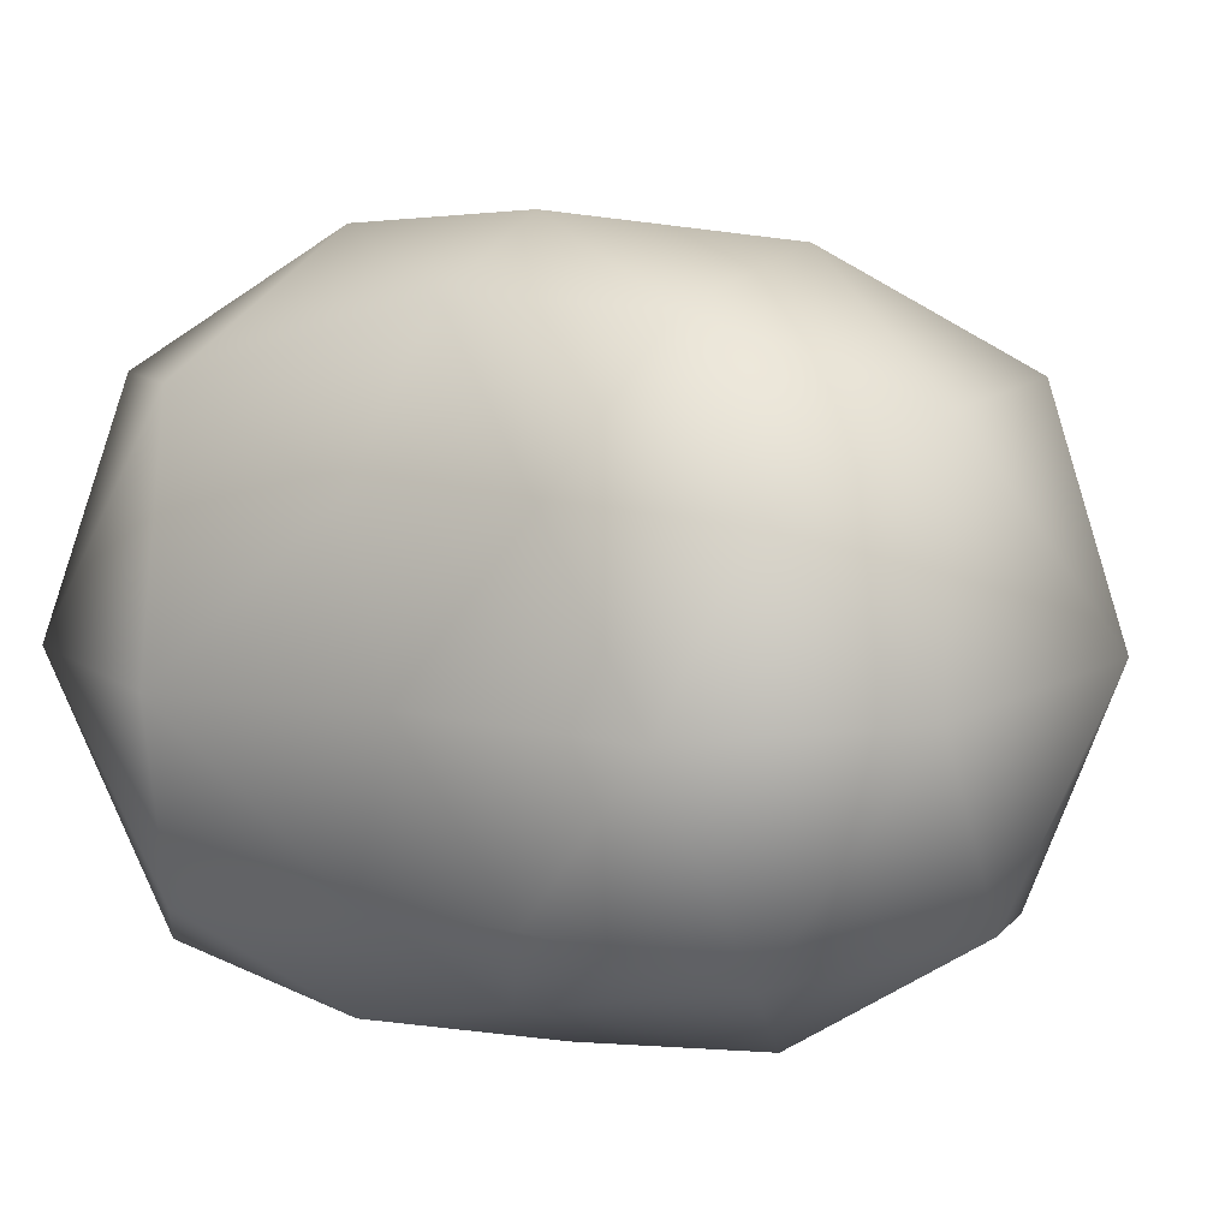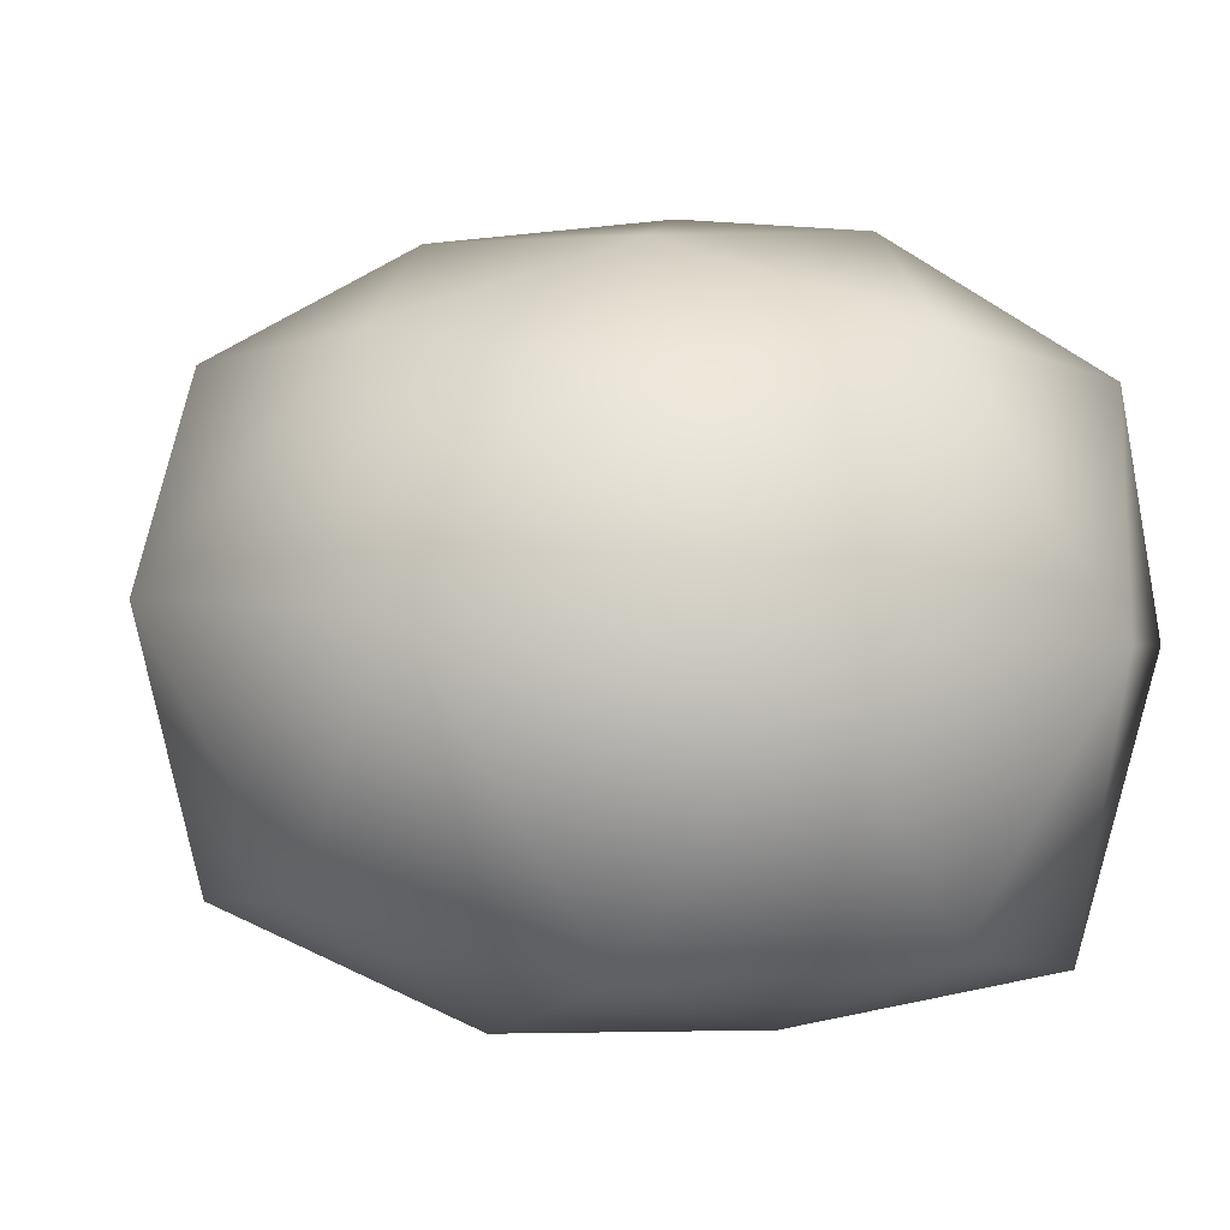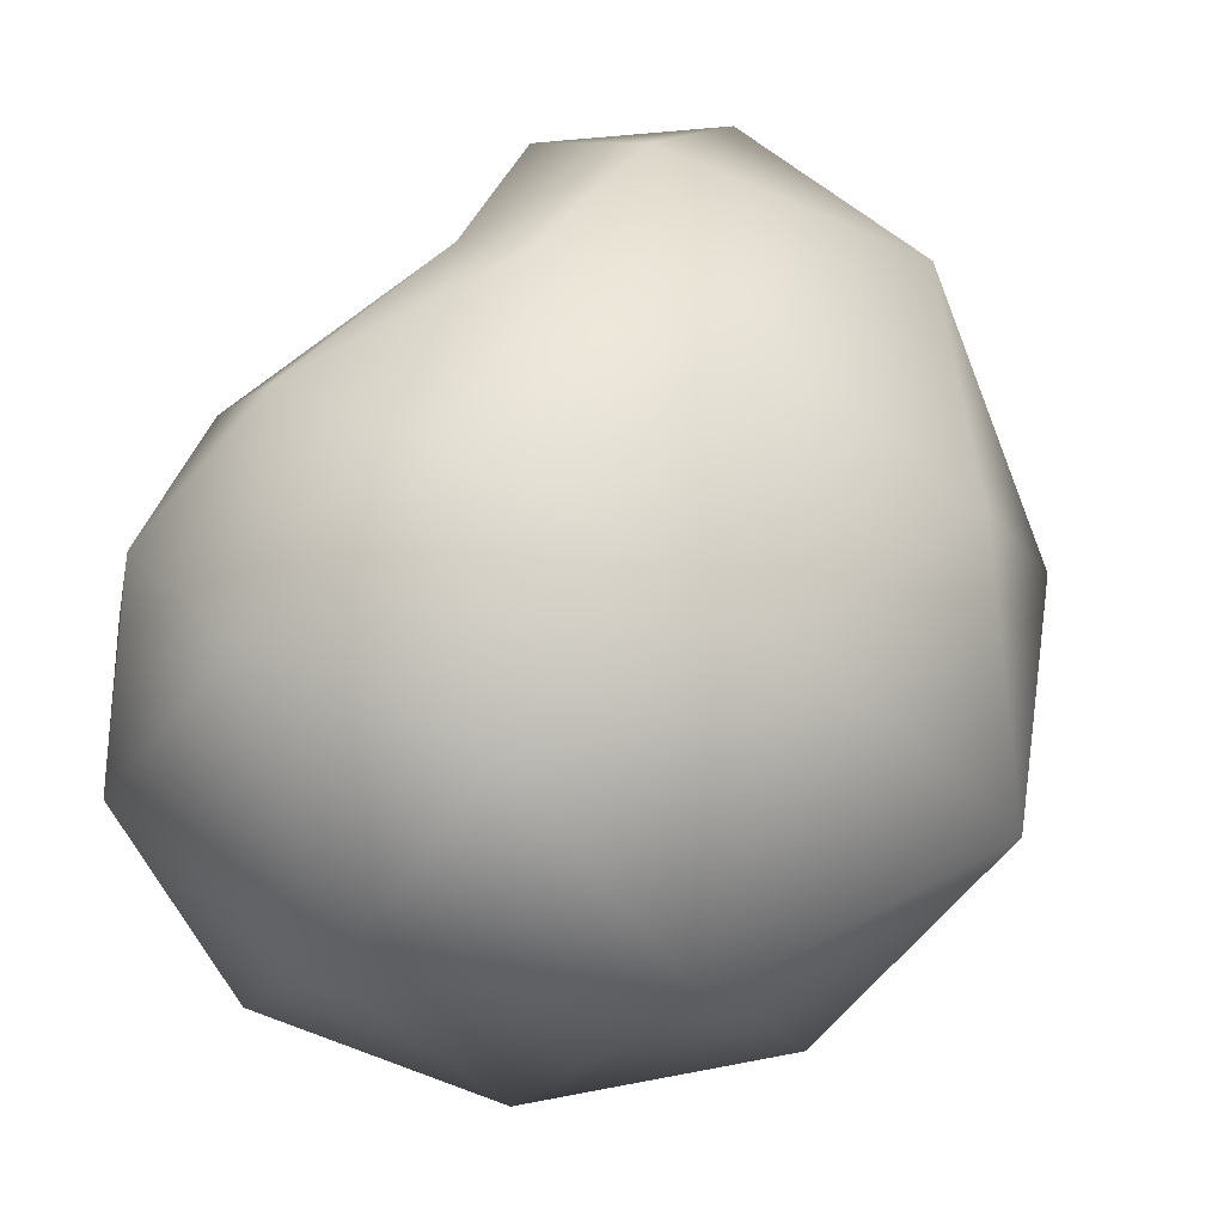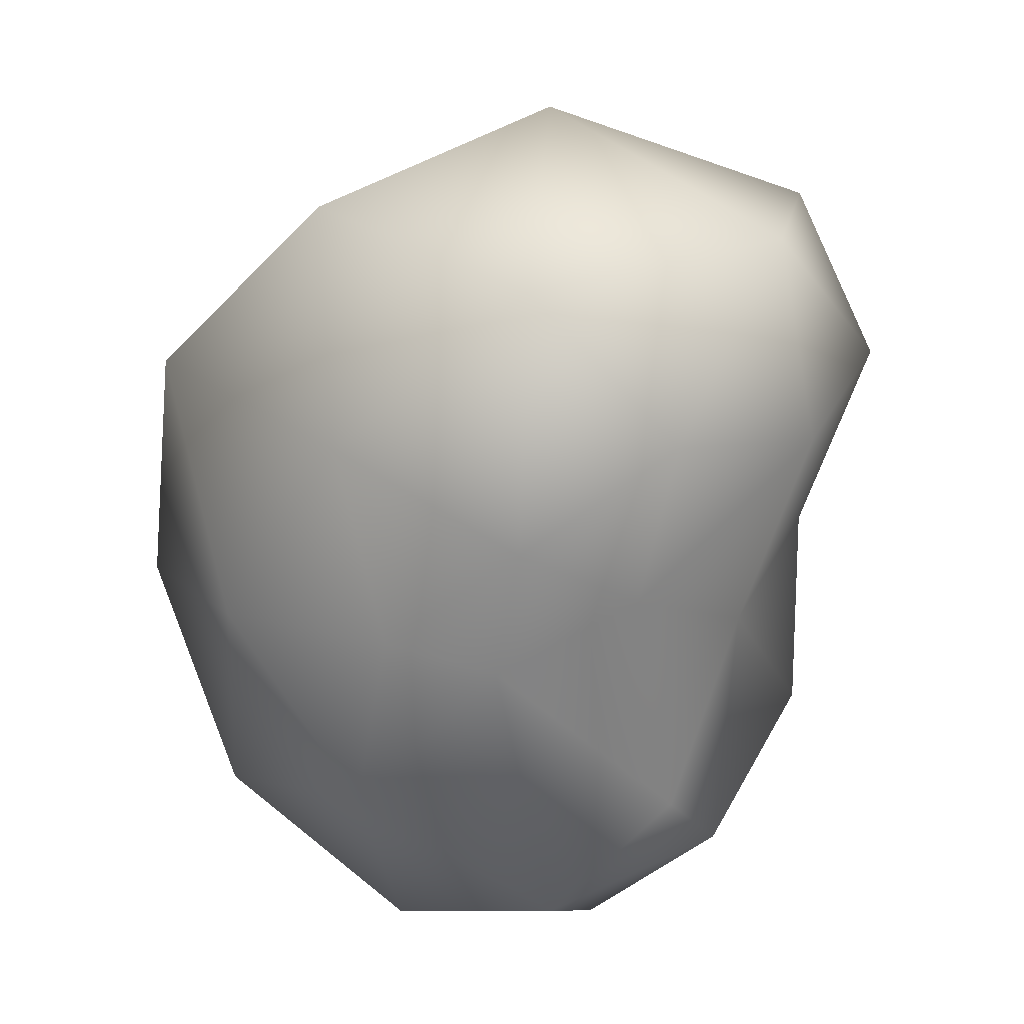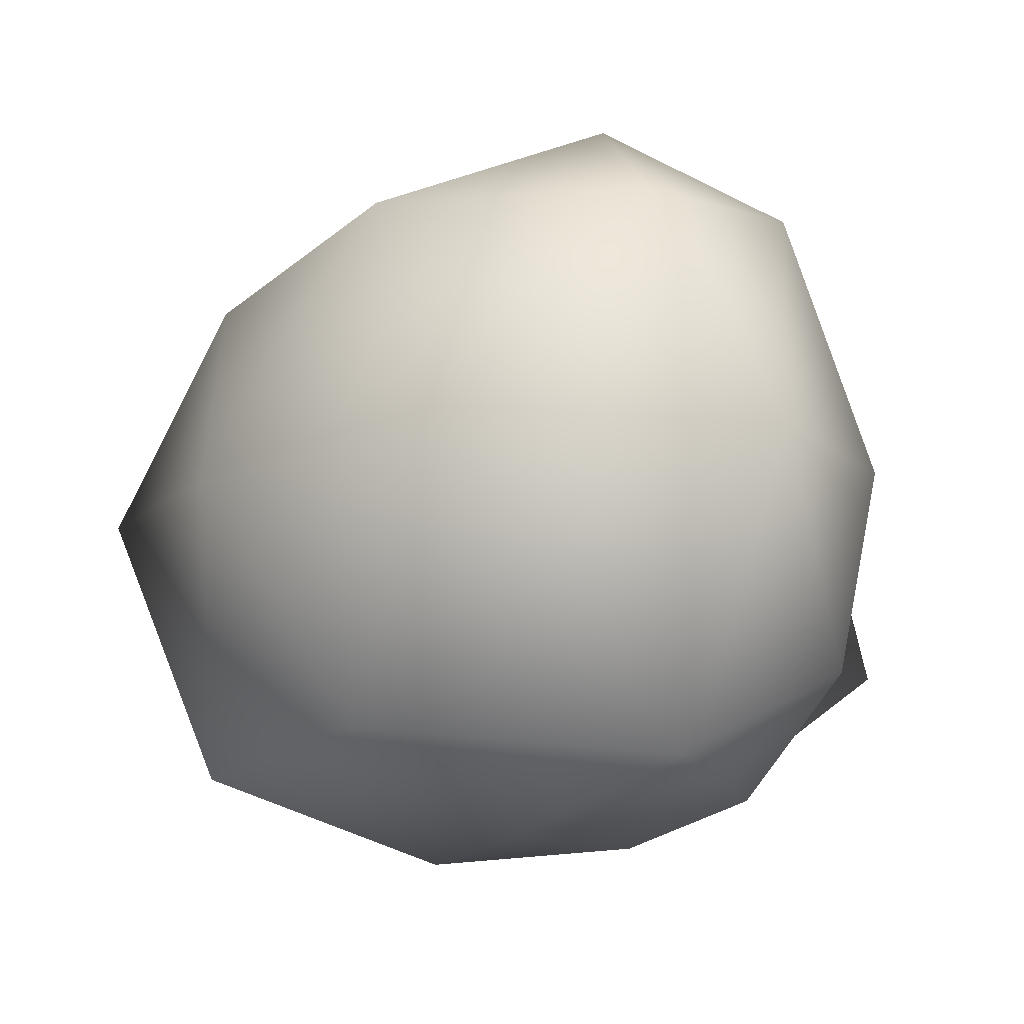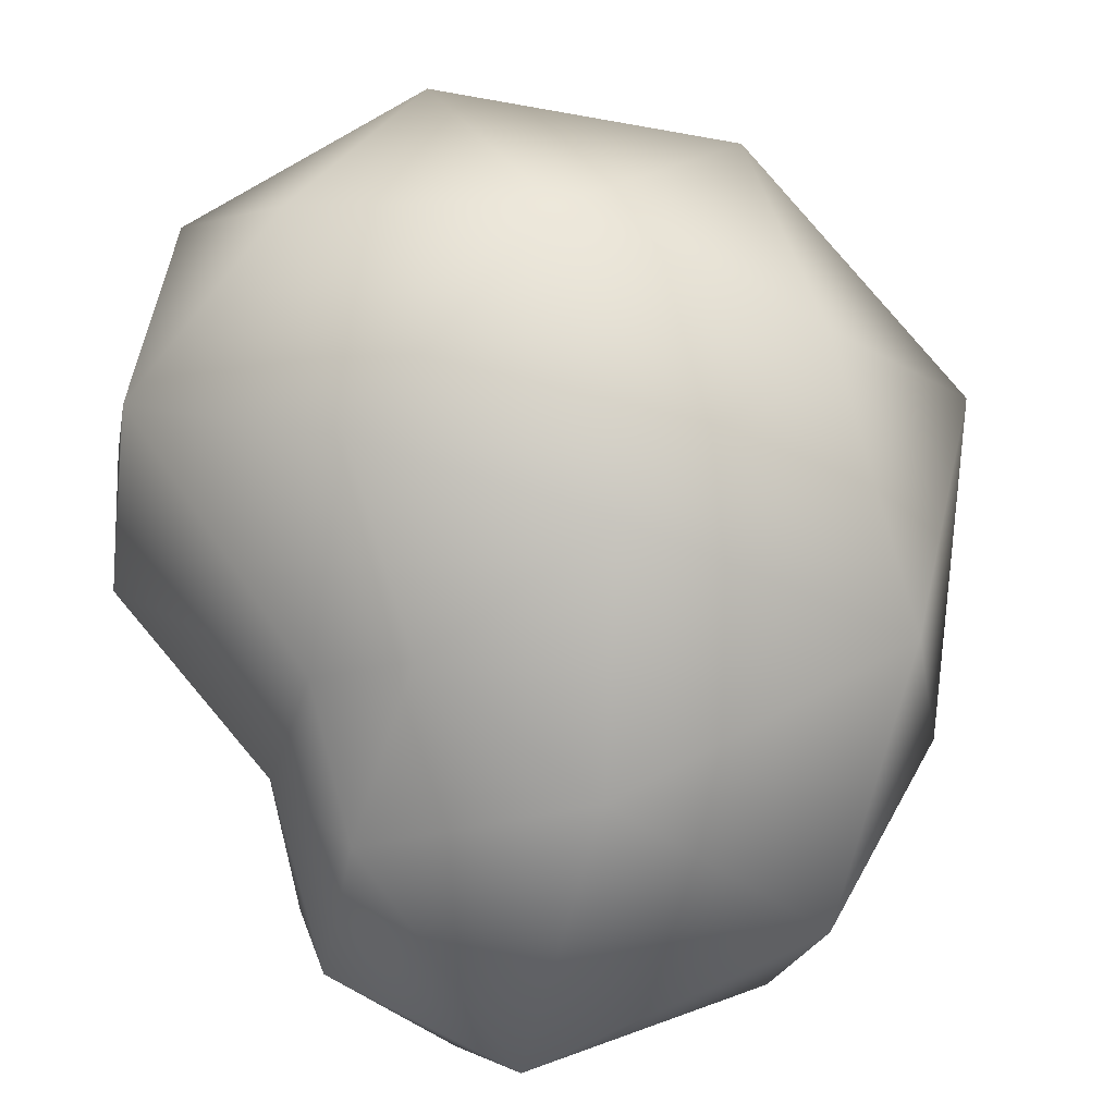
<metadata>
{"format":"obj","ext":"obj","renderer":"f3d","projection":"perspective","resolution":1024,"background":"white","views":[{"elev":12.8,"azim":135.9,"up":"+Y"},{"elev":-2.0,"azim":-53.2,"up":"+Y"},{"elev":46.9,"azim":-130.8,"up":"+Y"},{"elev":13.2,"azim":37.7,"up":"+Z"},{"elev":-13.5,"azim":17.7,"up":"+Y"},{"elev":-78.2,"azim":-144.7,"up":"+Y"}]}
</metadata>
<code>
o Icosphere.036_Icosphere.131
v -0.03214 -0.05049 0.009361
v 0.3471 0.1401 0.3151
v -0.2375 0.04886 0.6193
v -0.6699 0.1117 -0.009283
v -0.2 0.1748 -0.5217
v 0.284 0.2271 -0.2465
v 0.1694 0.7409 0.6103
v -0.5366 0.7102 0.3741
v -0.496 0.7662 -0.337
v 0.09248 0.6874 -0.4216
v 0.2328 0.6592 0.1022
v -0.05265 0.9672 0.08549
v -0.1181 -0.06014 0.2872
v 0.18 -0.007158 0.1644
v 0.1834 0.00637 0.5335
v 0.2559 0.1755 0.07038
v 0.1039 0.03664 -0.03371
v -0.3352 -0.06428 0.005292
v -0.5458 0.02721 0.3604
v -0.1206 -0.01554 -0.2596
v -0.4841 0.09333 -0.3313
v 0.1114 0.1638 -0.4385
v 0.3962 0.4181 0.2884
v 0.2671 0.4304 -0.008511
v -0.07856 0.4057 0.7539
v 0.3356 0.4166 0.5792
v -0.7709 0.4365 0.2284
v -0.4695 0.4024 0.5913
v -0.4141 0.4674 -0.5323
v -0.7163 0.4622 -0.229
v 0.2172 0.4491 -0.3793
v -0.03368 0.4655 -0.574
v 0.2934 0.7652 0.3641
v -0.2217 0.772 0.5898
v -0.5758 0.7787 0.01328
v -0.182 0.775 -0.4563
v 0.2154 0.6833 -0.2031
v 0.02887 0.9381 0.3381
v 0.09945 0.8741 0.08859
v -0.2932 0.9049 0.215
v -0.2723 0.9301 -0.1545
v 0.03228 0.8858 -0.2348
f 1 14 13
f 2 14 16
f 1 13 18
f 1 18 20
f 1 20 17
f 2 16 23
f 3 15 25
f 4 19 27
f 5 21 29
f 6 22 31
f 2 23 26
f 3 25 28
f 4 27 30
f 5 29 32
f 6 31 24
f 7 33 38
f 8 34 40
f 9 35 41
f 10 36 42
f 11 37 39
f 39 42 12
f 39 37 42
f 37 10 42
f 42 41 12
f 42 36 41
f 36 9 41
f 41 40 12
f 41 35 40
f 35 8 40
f 40 38 12
f 40 34 38
f 34 7 38
f 38 39 12
f 38 33 39
f 33 11 39
f 24 37 11
f 24 31 37
f 31 10 37
f 32 36 10
f 32 29 36
f 29 9 36
f 30 35 9
f 30 27 35
f 27 8 35
f 28 34 8
f 28 25 34
f 25 7 34
f 26 33 7
f 26 23 33
f 23 11 33
f 31 32 10
f 31 22 32
f 22 5 32
f 29 30 9
f 29 21 30
f 21 4 30
f 27 28 8
f 27 19 28
f 19 3 28
f 25 26 7
f 25 15 26
f 15 2 26
f 23 24 11
f 23 16 24
f 16 6 24
f 17 22 6
f 17 20 22
f 20 5 22
f 20 21 5
f 20 18 21
f 18 4 21
f 18 19 4
f 18 13 19
f 13 3 19
f 16 17 6
f 16 14 17
f 14 1 17
f 13 15 3
f 13 14 15
f 14 2 15

</code>
